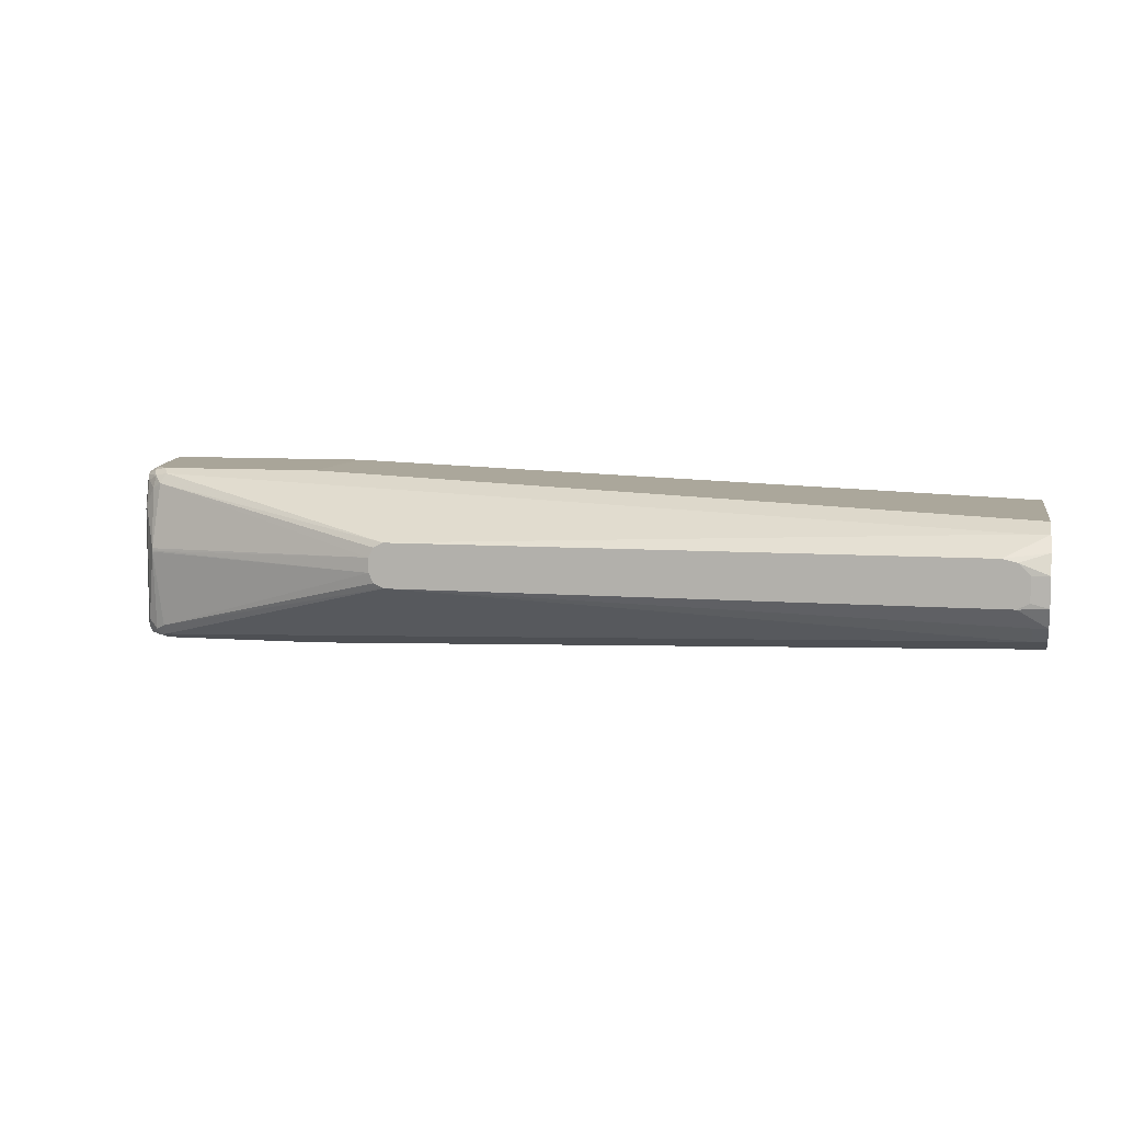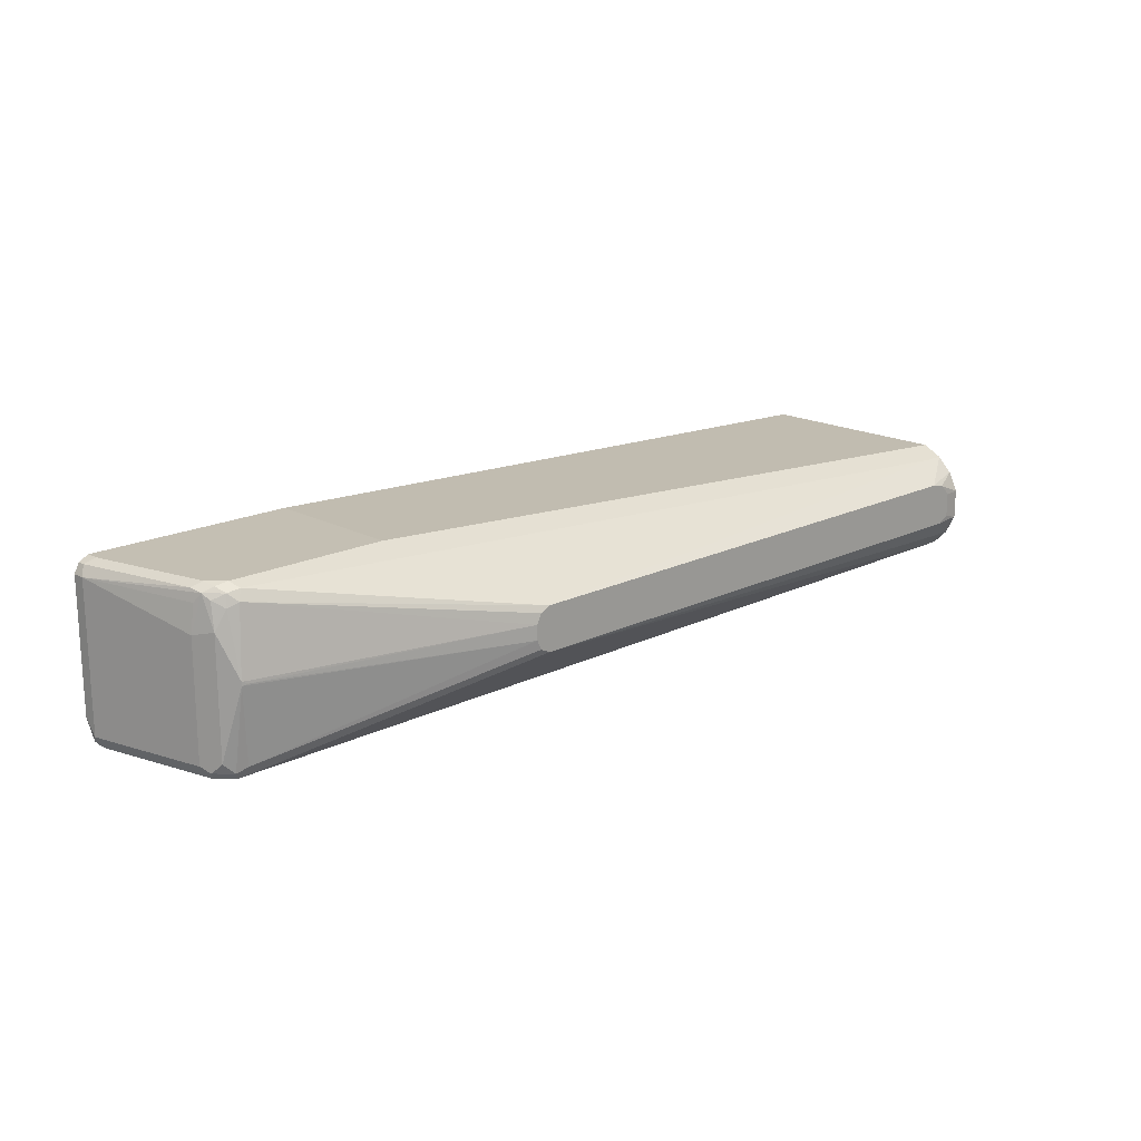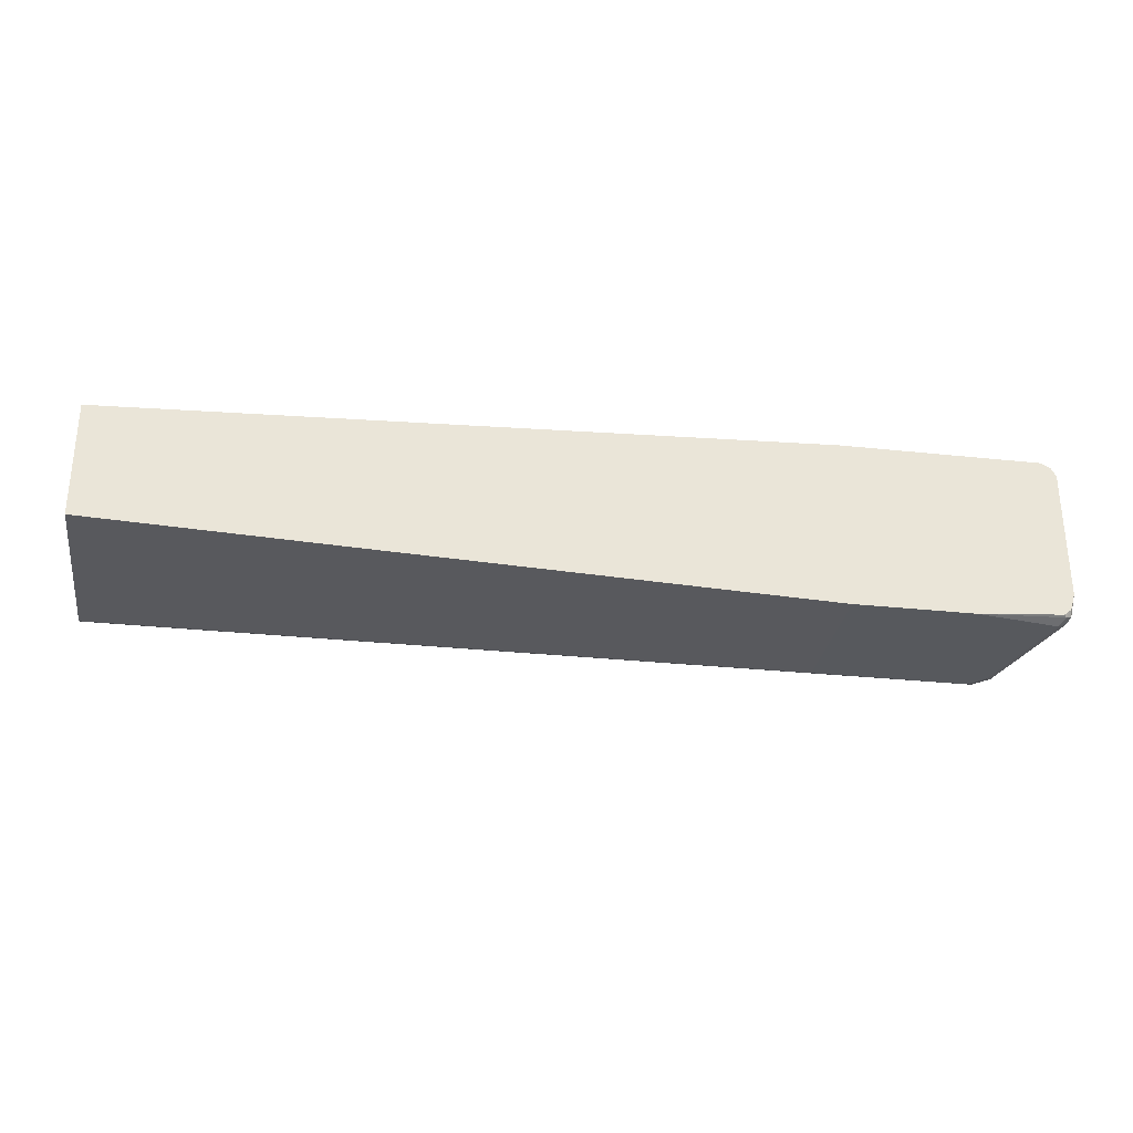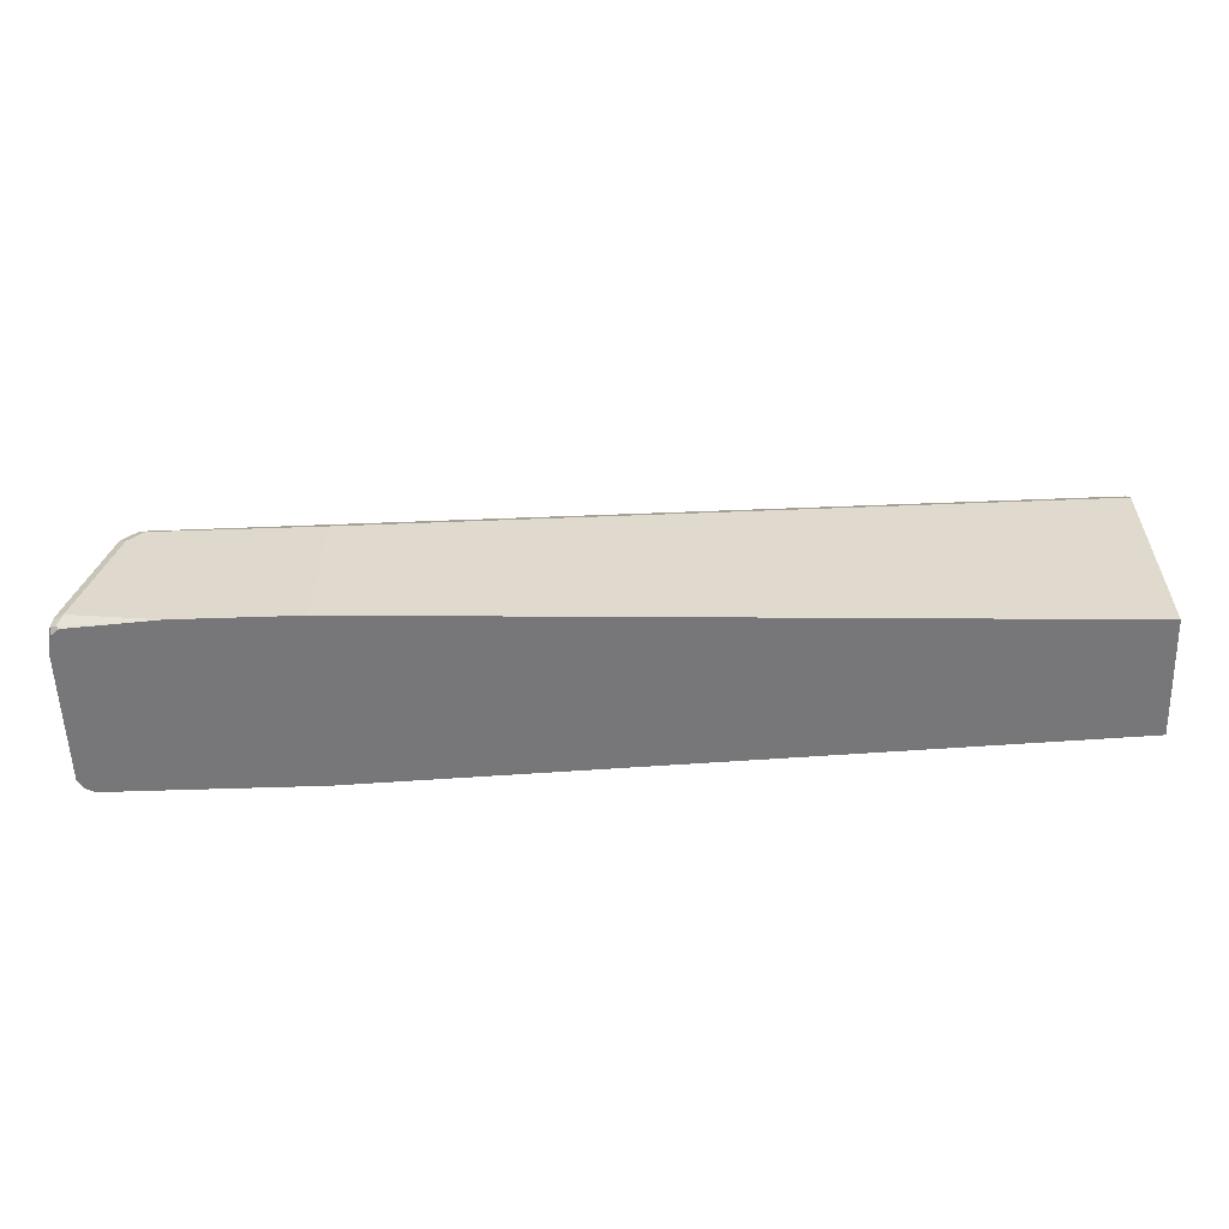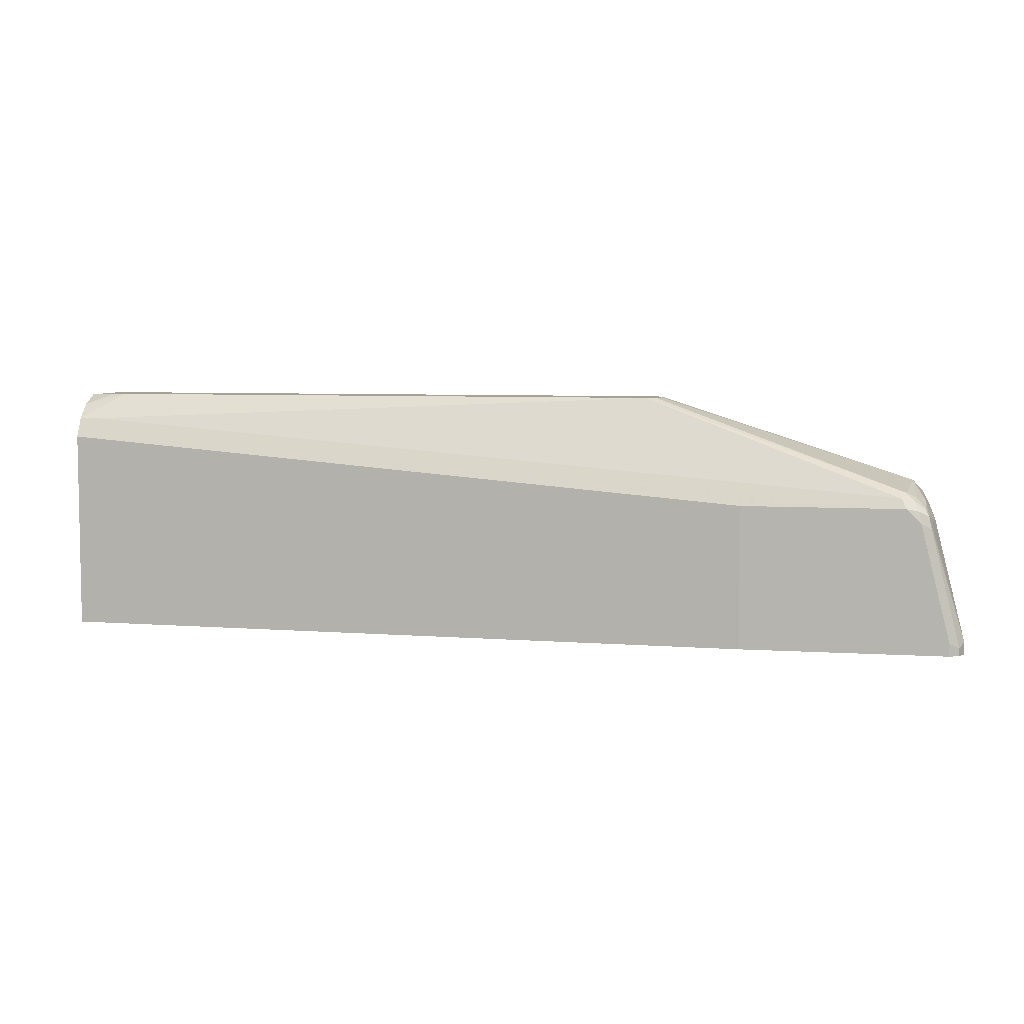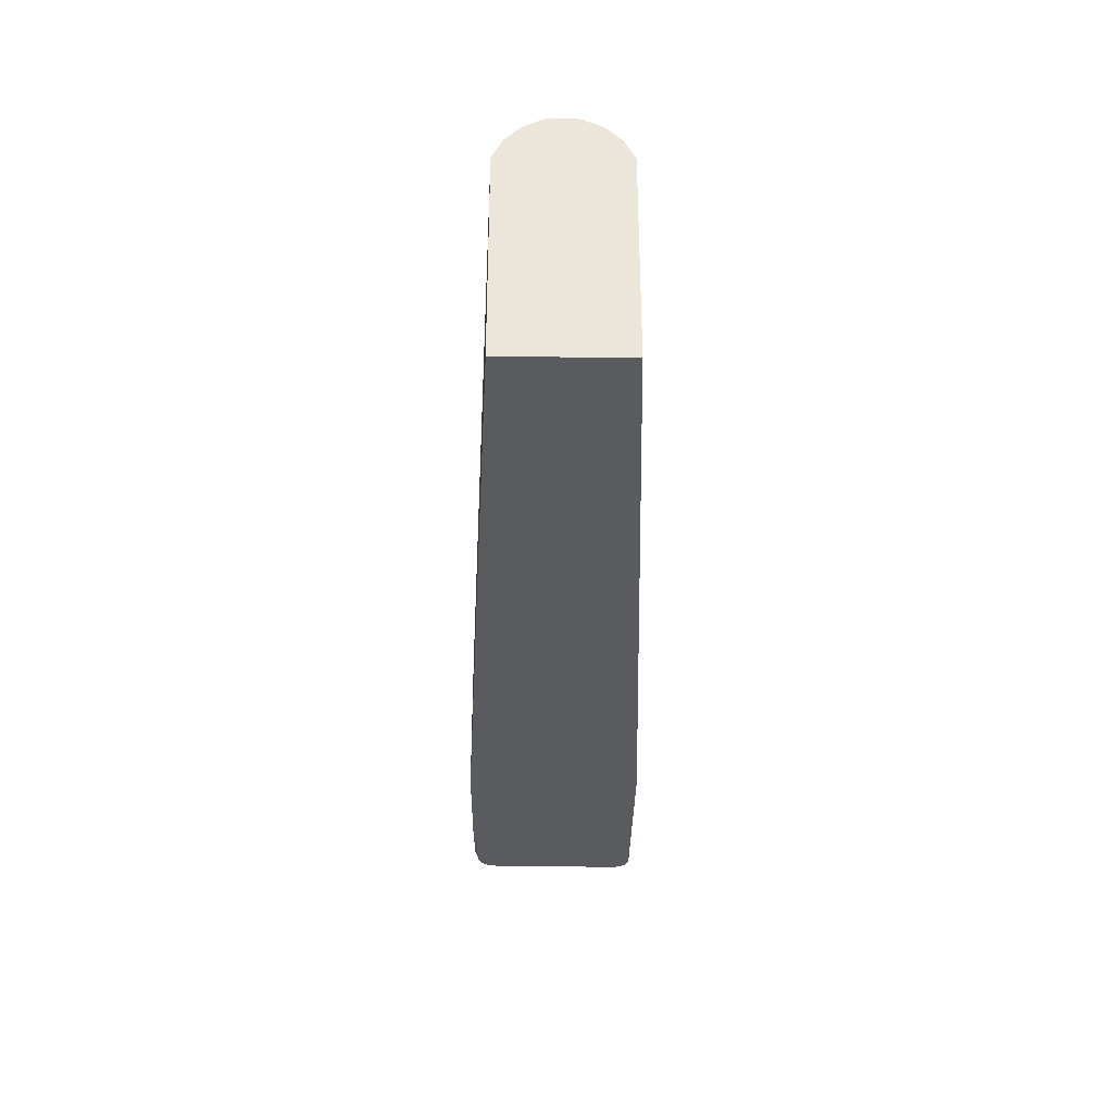
<metadata>
{"format":"obj","ext":"obj","renderer":"f3d","projection":"perspective","resolution":1024,"background":"white","views":[{"elev":7.4,"azim":12.0,"up":"+Y"},{"elev":17.9,"azim":-44.1,"up":"+Y"},{"elev":-29.7,"azim":171.0,"up":"+Y"},{"elev":-57.2,"azim":2.0,"up":"+Z"},{"elev":6.0,"azim":-168.8,"up":"+Z"},{"elev":-32.7,"azim":89.3,"up":"+Z"}]}
</metadata>
<code>
v -0.05621 0.00937 0.07592
v -0.05621 -0 0.07592
v -0.0531 0.01561 0.07592
v -0.2156 0.04686 0.01873
v -0.2203 0.004679 0.02343
v -0.2156 0.003116 0.02498
v -0.0531 -0.006243 0.07592
v -0.2203 0.002334 0.02343
v -0.2156 -0.04686 0.01873
v -0.04776 0.01828 0.07592
v -0.2125 0.05311 0.01562
v -0.2203 0.05155 0.01405
v -0.2218 0.04373 0.01562
v -0.04682 0.01874 0.07592
v -0.2281 0.03124 0.01249
v -0.04746 -0.009061 0.07592
v -0.2218 -0.04999 0.01562
v -0.2281 -0.04373 0.01249
v -0.2156 -0.05311 0.01562
v -0.04682 -0.00937 0.07592
v -0.2156 0.05624 0.009369
v 0.3343 0.03124 0.05935
v 0.3466 0.03268 0.05648
v 0.3374 0.03749 0.04687
v -0.2234 0.05468 0.007798
v -0.2296 0.05155 0.004672
v -0.2273 0.04804 0.009369
v 0.3187 0.01874 0.07592
v -0.2343 0.02812 -9.51e-06
v -0.2203 -0.05389 0.01405
v -0.2312 -0.04999 0.006243
v -0.2156 -0.05624 0.009369
v 0.3466 -0.03429 0.05327
v 0.3374 -0.03124 0.05935
v 0.3374 -0.02187 0.06873
v 0.328 -0.01029 0.07592
v -0.2249 0.05624 -9.51e-06
v -0.1124 0.05624 0.009369
v 0.3466 0.03124 0.05935
v 0.3466 0.03749 0.04687
v -0.2312 0.05311 -0.003136
v -0.2531 0.04686 -0.07497
v -0.2319 0.04569 -9.51e-06
v 0.3281 0.01663 0.07592
v 0.3466 0.02187 0.06873
v -0.2343 -0.04686 -9.51e-06
v -0.2296 -0.05389 0.004672
v -0.2531 -0.04686 -0.07497
v -0.2312 -0.05311 -9.51e-06
v -0.2249 -0.05624 -9.51e-06
v -0.1124 -0.05624 0.009369
v 0.3466 -0.03749 0.04687
v 0.3466 -0.03124 0.05935
v 0.3466 -0.02187 0.06873
v 0.3281 -0.01029 0.07592
v -0.2437 0.05624 -0.07497
v -0.1124 0.05624 -0.08297
v 0.186 0.04407 -0.08297
v 0.3466 0.03749 -0.08297
v -0.2499 0.05311 -0.0781
v -0.2524 0.04826 -0.08297
v -0.2531 0.04686 -0.08297
v 0.3288 0.01632 0.07592
v 0.3466 0.00937 0.07498
v -0.2484 -0.05389 -0.07029
v -0.2531 -0.03749 -0.08297
v -0.2507 -0.05155 -0.07967
v -0.2499 -0.05311 -0.07497
v -0.2437 -0.05624 -0.07497
v -0.1124 -0.05624 -0.08297
v 0.1874 -0.04407 -0.08297
v 0.3466 -0.03749 -0.08297
v 0.3466 -0.00937 0.07498
v 0.3355 -0.006573 0.07592
v -0.2437 0.05624 -0.08297
v -0.2451 0.05553 -0.08297
v -0.2499 0.05311 -0.08297
v 0.3355 0.00937 0.07592
v -0.2499 -0.04826 -0.08297
v -0.2468 -0.05311 -0.08122
v -0.1888 -0.05624 -0.08297
v -0.2483 -0.04964 -0.08297
v -0.2451 -0.05224 -0.08297
f 33 53 34
f 33 51 52
f 34 53 54
f 34 54 35
f 35 54 55
f 35 55 36
f 37 56 41
f 38 40 58
f 41 60 42
f 40 59 58
f 41 56 60
f 42 60 61
f 42 61 62
f 45 63 64
f 44 63 45
f 42 66 48
f 38 58 57
f 42 62 66
f 28 44 45
f 32 70 51
f 26 41 42
f 47 49 65
f 26 42 43
f 26 43 29
f 28 45 39
f 29 43 42
f 29 42 48
f 29 48 46
f 30 31 47
f 30 47 50
f 30 50 32
f 31 46 48
f 31 48 49
f 31 49 47
f 32 50 69
f 32 69 81
f 32 81 70
f 32 51 33
f 47 65 69
f 69 80 81
f 48 66 67
f 57 77 76
f 57 76 75
f 60 76 77
f 60 77 61
f 63 78 64
f 64 78 74
f 64 74 73
f 57 61 77
f 65 68 69
f 67 79 80
f 67 80 69
f 67 69 68
f 79 82 80
f 80 82 83
f 80 83 81
f 25 41 26
f 66 79 67
f 57 62 61
f 57 79 66
f 57 82 79
f 48 67 68
f 48 68 65
f 48 65 49
f 51 70 71
f 51 71 52
f 52 71 72
f 54 73 55
f 55 73 74
f 56 75 76
f 56 76 60
f 57 58 59
f 57 59 72
f 57 72 71
f 57 71 70
f 57 70 81
f 57 81 83
f 57 83 82
f 47 69 50
f 25 37 41
f 57 66 62
f 23 59 40
f 4 11 12
f 4 12 13
f 4 13 5
f 4 10 14
f 4 14 11
f 5 8 6
f 5 13 15
f 3 10 4
f 5 15 18
f 7 9 16
f 8 17 9
f 8 18 17
f 9 17 19
f 9 19 20
f 9 20 16
f 11 21 25
f 5 18 8
f 2 9 7
f 2 8 9
f 2 6 8
f 23 40 24
f 1 2 7
f 1 7 16
f 1 16 20
f 1 20 36
f 1 36 55
f 1 55 74
f 1 78 63
f 1 63 44
f 1 44 28
f 1 28 14
f 1 14 10
f 1 10 3
f 1 3 4
f 1 4 5
f 1 5 6
f 1 6 2
f 11 25 12
f 11 14 22
f 1 74 78
f 11 23 24
f 21 37 25
f 21 24 40
f 21 40 38
f 21 38 57
f 21 57 75
f 21 75 56
f 21 56 37
f 22 39 23
f 23 39 45
f 23 45 64
f 23 64 73
f 23 73 54
f 23 53 33
f 23 33 52
f 23 52 72
f 11 22 23
f 23 72 59
f 20 35 36
f 20 34 35
f 23 54 53
f 19 33 34
f 19 34 20
f 11 24 21
f 12 26 27
f 12 25 26
f 13 27 15
f 14 28 39
f 14 39 22
f 15 27 26
f 12 27 13
f 15 29 46
f 15 46 31
f 15 31 18
f 17 30 19
f 17 18 31
f 17 31 30
f 19 30 32
f 15 26 29
f 19 32 33

</code>
